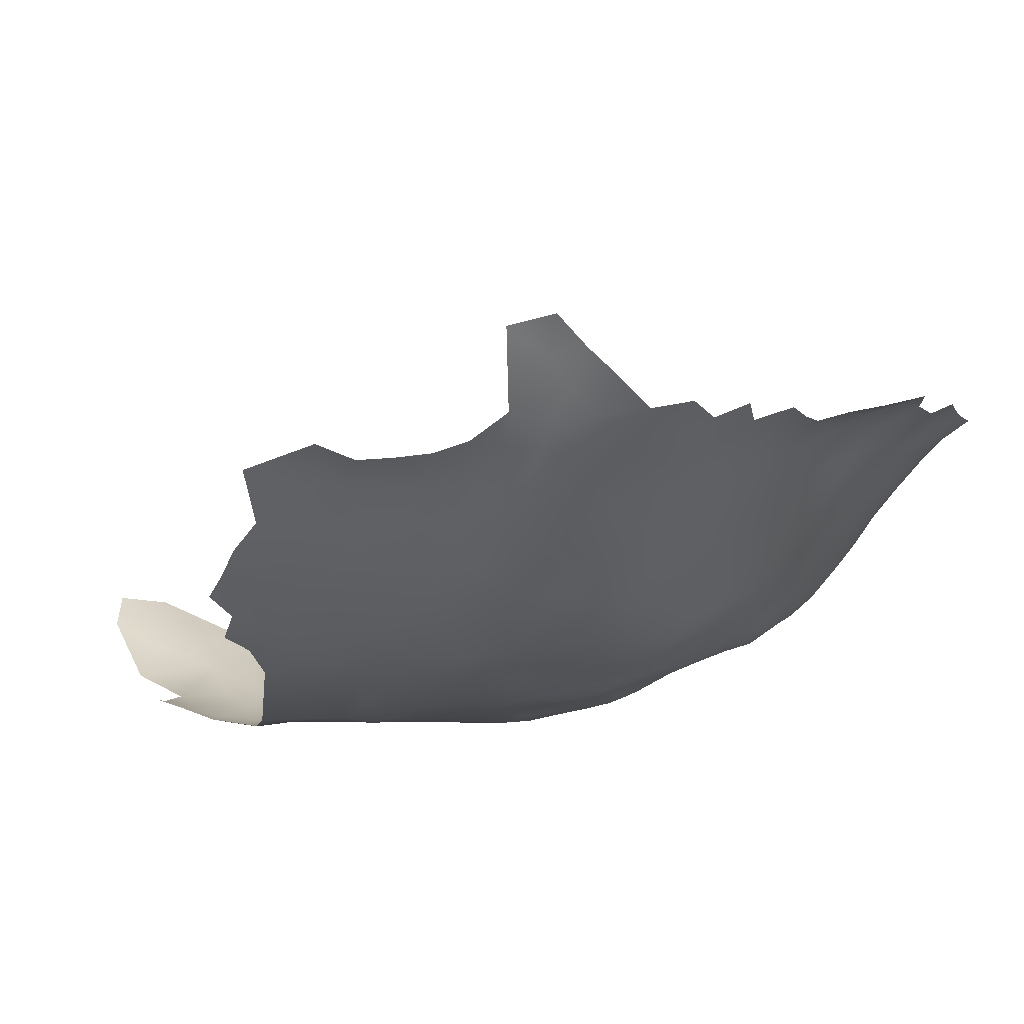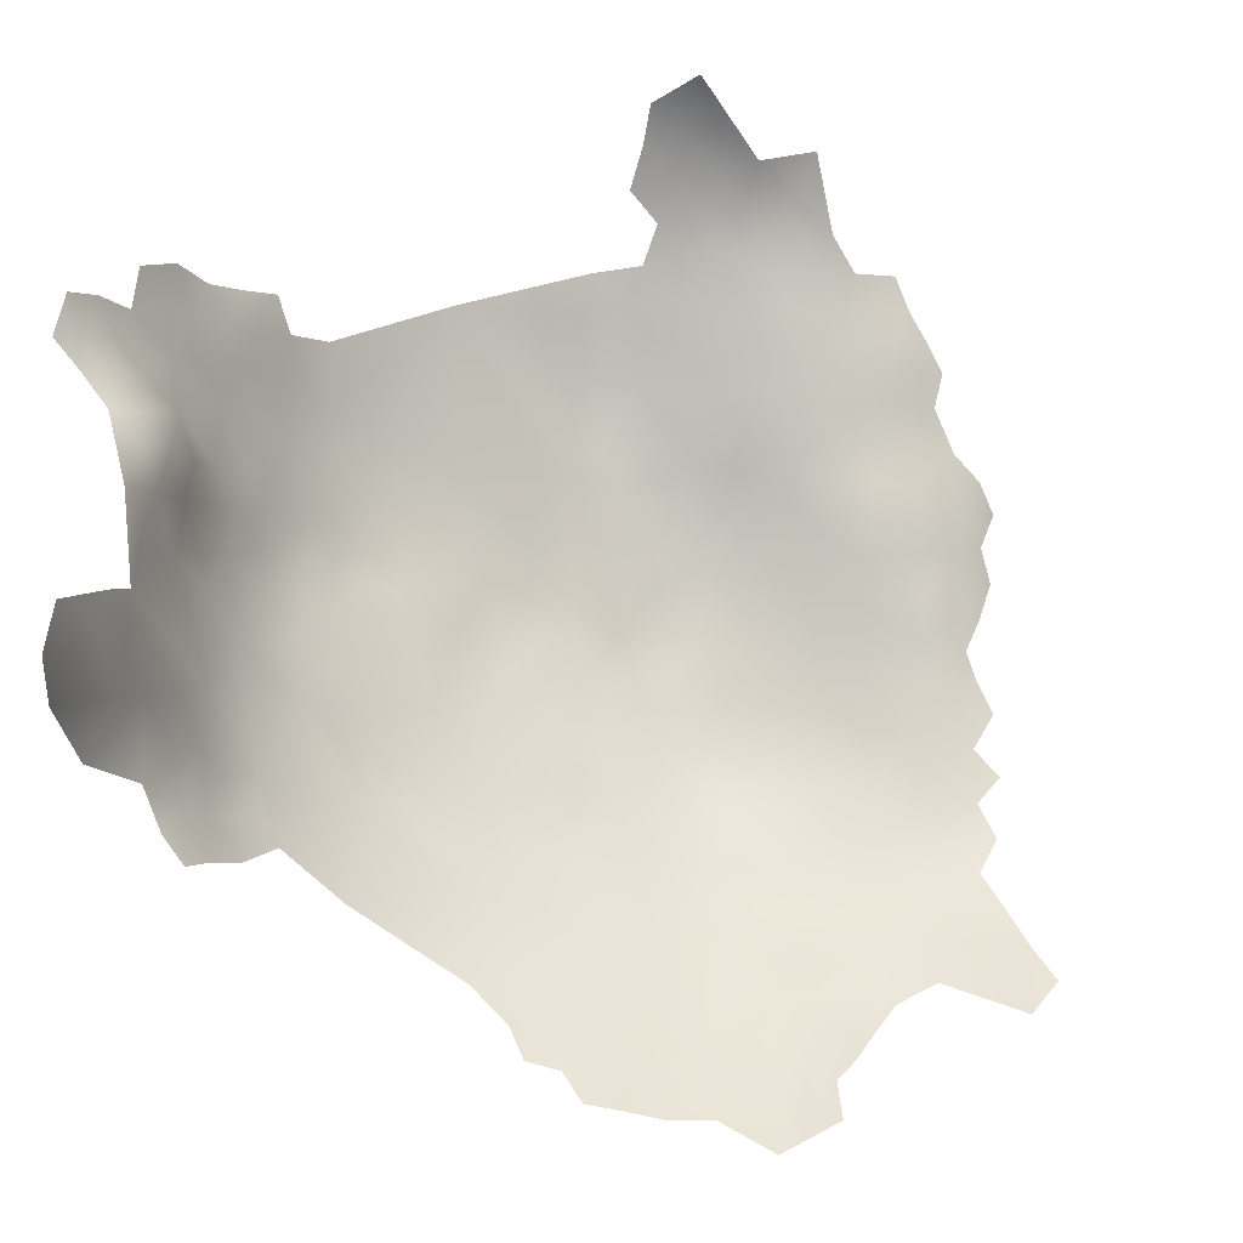
<metadata>
{"format":"obj","ext":"obj","renderer":"f3d","projection":"perspective","resolution":1024,"background":"white","views":[{"elev":-55.8,"azim":-82.1,"up":"+Z"},{"elev":39.0,"azim":-147.0,"up":"+Z"}]}
</metadata>
<code>
v 429.6 981.7 501.7
v 429.6 978.2 499.5
v 429.4 973.9 496.1
v 402.1 965 475.7
v 401.8 959.8 476
v 398.6 963.4 474.8
v 405.4 962.9 477.1
v 406.3 959.2 477.7
v 410.6 962.3 479.6
v 394.9 965.1 473.8
v 391.5 962.9 472.6
v 409.4 956.3 478.7
v 406.5 955.5 477.5
v 405.1 949.8 476.7
v 409.8 948.7 478.8
v 409.3 944.1 478.4
v 409.2 939 478.4
v 412.8 946.1 480.3
v 412.5 941.9 480
v 412.5 938.1 480
v 405.3 938.8 476.8
v 409.4 952.5 478.5
v 414.5 952.5 481.4
v 416.2 948.2 482.3
v 416.2 944.3 482.3
v 418.8 950.3 484.1
v 419.4 946.7 484.3
v 421.7 952.5 485.9
v 422.2 949 486.4
v 425.3 951.4 488.7
v 425.9 946.8 489.2
v 428.1 953.4 491
v 427.1 956.8 490.6
v 429.4 951.3 492.3
v 431.6 954 494.7
v 422.2 944.9 486.4
v 419.6 942 484.4
v 421.4 938.2 485.8
v 421.5 934.2 486.2
v 418.3 936.2 484
v 414.9 936 481.5
v 411.9 933 480.3
v 415.5 939.9 481.5
v 419.4 932.1 485.4
v 416.5 932.7 483.1
v 424.1 936.6 488
v 424.1 941.1 487.7
v 418.7 928.2 485
v 419 923.3 485.9
v 419.2 919.4 486.9
v 416.2 920.5 484.7
v 422.1 926 487.7
v 422.1 922 488.4
v 415.9 916.8 485.8
v 412.9 918.5 483.4
v 413.2 923.5 482.1
v 412.6 914.5 485.1
v 409.3 915.9 482.8
v 409.3 919.7 481.1
v 422.1 916.7 489.8
v 418.7 915.4 487.7
v 424.7 924.3 490
v 424.9 920.9 490.8
v 424.9 927.8 489.6
v 422.1 930 487.2
v 415.8 912.9 487.4
v 415.9 909.2 489.5
v 412.5 910.7 487.3
v 419.1 911.9 489.7
v 427.6 918.3 493.8
v 431.1 921.1 496.1
v 430.7 917.1 497.1
v 432.9 916.4 499.9
v 436 919 502.5
v 430.3 924.3 494.2
v 432.8 919.4 498.6
v 434.6 922.7 499.5
v 433.5 926.2 497.3
v 436.9 926.1 500.7
v 437.3 923.1 501.9
v 430.3 928.4 493.4
v 427.3 925.3 491.9
v 427.5 930 491.2
v 409.2 912 484.9
v 409.3 908.9 487.2
v 405.7 909.4 485.2
v 406.5 906.5 487.8
v 405.7 902.6 491.1
v 400.4 900.1 491.4
v 402.4 906.7 485.7
v 401.8 910.2 482.9
v 398.1 908 483.3
v 405.4 912.8 482.8
v 398.2 903.8 486.6
v 394.5 905.8 483.6
v 394.6 909.2 481.3
v 391 907.4 481.3
v 391.8 911.5 479.2
v 387.1 908.6 479.1
v 387.9 905 481.4
v 384.1 910.5 476.7
v 387.4 912.8 477.2
v 383.8 914.4 475.3
v 387.2 916.9 475.7
v 391 915.5 477.5
v 391 903.8 483.5
v 384.3 902.9 480.4
v 387.6 901.2 483.1
v 387.4 897.1 484.6
v 384.4 898.5 482.2
v 390.5 899.9 485.7
v 390.6 919.4 475.8
v 387 921.3 474.4
v 390.8 923.2 474.6
v 394.3 921.8 476
v 394.2 918.1 477.1
v 397.7 920.1 477.4
v 383.8 918.9 474.1
v 382.8 922.8 473.2
v 379.2 925.5 472.3
v 383.3 927.9 472.5
v 387.6 926.1 473.4
v 386.6 930.4 472.5
v 401.3 918.3 478.7
v 401.4 922.5 477.6
v 397.9 924.5 476.4
v 401.4 926.8 476.9
v 404.6 924.6 478.1
v 405 920.7 479.1
v 405.9 928.5 478.1
v 401.5 931.1 476.2
v 405.4 933.9 477.3
v 408 923.1 479.5
v 380.3 916.9 473.7
v 401.3 914.3 480.4
v 397.5 911.8 480.7
v 396.9 915.8 478.7
v 405.1 916.8 480.5
v 374 928.6 471.4
v 376.6 933.1 470.6
v 379.6 930.3 471.9
v 379.7 934.8 471.2
v 383.3 932.6 472.1
v 380.7 903.2 478.2
v 381.3 907.2 477
v 377.7 909.1 475.1
v 393.9 902.5 485.8
v 379.8 939.3 470.9
v 383.3 937.1 471.9
v 376.9 937.1 469.6
v 380.6 911.7 475.1
v 387 934.7 472.5
v 387.2 939.2 472.5
v 390.9 937 473.1
v 390.9 931.9 473.2
v 394.6 934.9 473.9
v 395.1 930.8 474.2
v 393.8 939.5 473.4
v 398.1 939.4 474.3
v 398.2 932.9 474.7
v 401.7 934.9 475.6
v 398.1 928.7 475.7
v 394 926.6 475
v 377.2 913.8 474
v 383.4 941.6 471.7
v 376.6 919.7 472.8
v 372.2 916.6 472.8
v 367.8 919.5 472.3
v 372.2 921.7 472.3
v 375.7 923.7 472.3
v 412.3 907 489.9
v 424.4 932.2 488.6
v 379.8 943.4 471
v 376.7 941.3 469.4
v 376.8 945.3 469.8
v 389.6 895.7 487
v 390.1 891.9 488.8
v 427.1 934.5 490.3
v 427 938.4 490
v 429.7 940.9 492.5
v 429.5 936.7 492.4
v 368.2 923.7 472.2
v 363.3 922.1 472.1
v 432.7 931.4 495.9
v 429.9 932.7 492.9
v 387.2 943.9 472.1
v 432.1 936 494.9
v 435.6 936.9 498.7
v 390.7 941.3 472.8
v 363.7 927.4 471.4
v 419.1 908.1 492.5
v 416.3 905.9 492.3
v 397.8 897.1 492.7
v 402.1 897.1 495.5
v 435.8 930 499.4
v 387.8 960.8 471.6
v 383.9 957.5 470.9
v 388 956.3 471.6
v 391 959 472.3
v 393.2 953.5 472.8
v 394.9 961 473.7
v 439.6 928.4 503.4
v 439.3 924.7 503.6
v 441.8 924.9 506.5
v 440.4 921.1 506.5
v 443.6 928 508.1
v 442.3 931.3 505.9
v 445.4 932.2 509.8
v 446.5 927.1 512.3
v 447.8 931.5 513.4
v 448.3 935 514.5
v 449.8 930.2 517.2
v 444.3 923.4 510.3
v 442 935.4 504.8
v 391 887.9 490.8
v 392.2 895.1 490.1
v 392.7 891.4 492.2
v 419.1 904.8 495.3
v 419 901.6 498.7
v 414.7 902.3 495.4
v 415.4 899 499.6
v 414.5 895.9 503.2
v 415.3 893.1 507.1
v 411.6 893 504.6
v 418.5 898.6 502.3
v 418.7 896 506.2
v 418.8 892.7 509.9
v 422.9 895.8 508.9
v 422.1 892.5 512.3
v 418.8 889.6 513.3
v 415.3 890 510.4
v 415.5 886.7 513.5
v 412.1 887 510.6
v 411.8 890.1 507.5
v 423 889.6 516.4
v 422.2 885.5 519.7
v 418.7 886.2 516.6
v 423.2 909 495.3
v 422.8 904.2 498.4
v 425.7 903.9 501.3
v 422.8 900.6 502.9
v 428.3 906.8 500.8
v 428.5 903.4 504.1
v 431.8 906.2 504.2
v 408.7 887.3 507.5
v 412.2 883.5 513.3
v 412.3 879.7 515.6
v 409 880.6 512.9
v 409 884.1 510.4
v 415.3 882.7 516.3
v 432 903 506.7
v 435.2 909 506.1
v 431.8 909.2 502.3
v 434.6 912.7 503.8
v 430.5 912.4 499.2
v 435.7 905.9 507.8
v 418.1 882.1 519.5
v 415.1 878.9 518.7
v 406.1 881.1 509.9
v 430 899.4 509.4
v 431.3 896.7 514
v 435.4 902.3 510.6
v 434.1 898.8 513.1
v 421.4 911 492.1
v 437.9 899.9 516
v 434.5 896.2 516.9
v 434.3 893.1 520.7
v 434 890.4 524.9
v 430.9 890.2 522
v 430 892.8 517.8
v 433.7 888 529.4
v 437.4 890.9 528.3
v 430.4 887.5 525.8
v 426.8 887.4 521.9
v 426.8 884.1 526.3
v 423.9 883.8 523
v 430 885.1 530.5
v 426.2 882 531.3
v 420.6 881.7 522.5
v 406.1 877.7 512
v 403.7 878.2 509.1
v 409.2 876.8 514.7
v 402.9 881.2 506.4
v 411.9 875.4 517.6
v 418.2 878.9 522.8
v 427 895.4 512.3
v 408.5 893.9 501.6
v 408.2 890.5 504.3
v 404.6 891.4 501.7
v 404.5 894.7 499.5
v 400.8 888.7 501
v 398.1 890.1 498.3
v 401.2 892.7 499.1
v 395.1 890.1 495.5
v 398.1 893.3 495.8
v 396 886.4 498.2
v 393.1 886.7 494.3
v 396 882.4 499.6
v 393.8 882.7 496.1
v 399.2 882.9 502.5
v 395.2 893.8 493
v 394.7 896.7 491.2
v 438.6 896.9 520.3
v 451.7 932.4 521.8
v 438.6 932.5 501.7
v 438.6 935.8 501.5
v 394 898.8 488.8
v 434.1 952.7 497.8
v 436.1 954.9 500.6
v 373.8 949.1 469.2
v 437 888.9 533.1
v 433.3 886 534.4
v 436.2 950.3 500.1
v 432.8 948.7 496.1
v 440.1 953.8 505.4
v 391.3 945.3 472.5
v 387.1 949.8 471.8
v 381.7 947.6 471.3
v 406.1 884.3 507.5
v 429.3 968.2 493.7
v 431.6 967.4 496.6
v 432.3 970.1 497.9
v 432.9 974 501
v 434.6 970 501.8
v 433.5 965.4 499.1
v 435.9 971 506.3
v 435.9 967.5 504.2
v 438.5 966.6 509.7
v 435.9 974.9 509.6
v 435 980.6 508.9
v 437.7 971.2 512.4
v 433.2 977.7 504.2
v 430.1 883.9 535
v 440.4 938.1 503
v 439.8 943.5 503.5
v 442.8 940.2 506.2
v 441.3 946.7 505.7
v 440 950.2 504.6
v 443 950.5 508.8
v 443.3 944.1 507.5
v 445.3 945.3 511
v 376.5 957.4 470.1
v 449.6 938.6 517.7
v 404.6 887.2 504
v 422.7 880.5 526.6
v 432.1 885 541.6
v 445.3 949.9 513.2
v 444.7 954.7 515.3
v 446.7 950.3 517.3
v 446.8 945.6 514.5
v 449 945.5 519.2
v 448.9 950 522.3
v 446.4 953.9 520.6
v 447.8 954.5 526
v 409 897.5 498.1
v 443.5 959.1 515.4
v 444.9 958.5 519.1
v 445.5 939.9 510.4
v 436.9 887.4 537.7
v 443.4 963.5 521.4
v 445.5 959.1 524.8
v 423.3 965.7 487.1
v 440.9 958.7 509.4
v 453.5 931.4 526
v 452.4 936.1 524.1
v 451.6 940.5 522.6
v 452.3 944.9 525.5
v 453.3 940 527.3
v 454.2 943.7 530
v 454.9 939.8 531.5
v 455.8 943.7 534.2
v 457.2 939.2 535.3
v 456.2 935.4 532.8
v 454 935.7 528.9
v 456.7 947.3 537.2
v 458.6 947.6 541.5
v 454.5 948.6 532.9
v 456.4 951.9 539.5
v 456.6 955.9 543.2
v 454.6 959.8 541.5
v 456.9 959.9 545.8
v 458.3 942.5 539.2
v 455.2 931 530.2
v 452.2 926.8 523
v 456 963.5 543
v 453.2 963.1 539.8
v 449.7 963.6 537
v 451.6 959.8 537.8
v 454.3 956.6 539.2
v 452.3 955.7 535.6
v 448.7 959.2 534.4
v 435.9 987 515.8
v 444.6 963.8 529.3
v 432.2 981.7 504.7
v 421.5 877.4 531.6
v 450.4 953.3 530.4
v 445.9 959.4 531.4
v 443.4 967.6 527.3
v 440.8 972.8 525.1
v 437.5 977.7 523.2
v 439.2 977.3 528.7
v 436.6 977.3 516.6
v 436.5 981.4 519.7
v 436.3 985.6 522.4
v 437.1 981.5 525.4
v 436.3 986.2 528.6
v 437.8 982 529.8
v 434.7 991.3 526.5
v 434.6 991.3 532.5
v 437.4 985.9 534.1
v 444.5 968.1 532.8
v 446.2 963.5 533.9
v 446.6 911.4 521.2
f 307 302 216
f 82 62 64
f 19 43 20
f 82 64 83
f 73 76 74
f 43 41 20
f 77 79 80
f 279 285 257
f 48 65 52
f 74 77 80
f 76 77 74
f 78 79 77
f 62 63 53
f 259 248 280
f 53 49 52
f 280 248 282
f 82 83 81
f 82 81 75
f 73 72 76
f 253 252 244
f 253 254 252
f 51 55 56
f 46 179 178
f 185 81 83
f 206 209 213
f 10 201 11
f 29 26 28
f 8 7 9
f 48 52 49
f 46 38 47
f 313 314 308
f 208 206 207
f 78 195 79
f 208 209 206
f 28 30 29
f 181 179 180
f 181 178 179
f 204 206 213
f 42 20 41
f 285 258 257
f 292 293 291
f 65 64 52
f 244 242 253
f 255 254 253
f 54 55 51
f 40 39 44
f 5 6 4
f 99 101 102
f 203 80 79
f 203 79 202
f 108 110 107
f 281 259 280
f 66 54 61
f 117 137 116
f 177 176 216
f 162 163 157
f 53 60 50
f 53 63 60
f 50 51 49
f 50 49 53
f 126 163 162
f 126 162 127
f 162 160 131
f 162 157 160
f 106 100 97
f 137 117 124
f 161 132 131
f 161 131 160
f 108 111 109
f 108 109 110
f 57 55 54
f 185 178 181
f 72 71 76
f 66 61 69
f 66 69 67
f 22 15 14
f 204 205 203
f 25 27 37
f 100 108 107
f 100 106 108
f 66 57 54
f 19 20 17
f 135 124 138
f 191 238 218
f 191 264 238
f 58 55 57
f 58 59 55
f 40 45 41
f 40 44 45
f 16 18 19
f 16 19 17
f 216 217 177
f 116 115 117
f 37 27 36
f 39 40 38
f 39 38 46
f 128 133 129
f 128 129 125
f 199 198 196
f 131 127 162
f 36 29 31
f 36 27 29
f 289 288 344
f 147 106 95
f 171 85 68
f 246 250 247
f 164 151 146
f 67 171 68
f 67 68 66
f 102 104 105
f 247 282 248
f 289 291 293
f 289 293 290
f 27 25 24
f 296 294 292
f 249 248 259
f 258 250 257
f 258 247 250
f 50 60 61
f 68 85 84
f 295 292 294
f 105 112 116
f 105 104 112
f 239 218 238
f 233 246 249
f 86 87 90
f 84 86 93
f 243 244 251
f 301 295 294
f 248 246 247
f 248 249 246
f 309 313 308
f 91 86 90
f 91 93 86
f 211 212 210
f 102 103 104
f 196 11 199
f 99 97 100
f 215 177 217
f 131 132 130
f 48 44 65
f 4 7 5
f 227 223 226
f 135 137 124
f 135 136 137
f 296 297 294
f 39 65 44
f 39 172 65
f 31 29 30
f 103 101 151
f 103 102 101
f 5 7 8
f 233 249 245
f 233 245 234
f 385 380 386
f 119 113 118
f 124 129 138
f 124 125 129
f 121 119 120
f 94 147 95
f 174 148 150
f 125 127 128
f 125 126 127
f 184 81 185
f 102 98 99
f 102 105 98
f 196 198 197
f 148 174 173
f 112 115 116
f 84 58 57
f 46 178 172
f 46 172 39
f 156 155 154
f 27 26 29
f 27 24 26
f 112 113 114
f 112 114 115
f 153 149 165
f 86 84 85
f 210 209 208
f 143 142 149
f 148 142 150
f 148 149 142
f 158 154 189
f 325 321 322
f 117 125 124
f 179 46 47
f 199 11 201
f 152 143 149
f 152 149 153
f 148 165 149
f 148 173 165
f 319 249 259
f 319 245 249
f 87 86 85
f 156 160 157
f 122 114 113
f 15 22 23
f 217 301 294
f 13 22 14
f 13 12 22
f 15 18 16
f 154 155 152
f 154 152 153
f 123 122 121
f 231 233 234
f 340 336 335
f 340 335 337
f 97 98 96
f 97 99 98
f 201 10 6
f 67 192 171
f 122 119 121
f 122 113 119
f 155 156 157
f 291 289 344
f 233 231 232
f 159 161 160
f 159 160 156
f 123 143 152
f 200 198 199
f 231 230 232
f 127 130 128
f 127 131 130
f 141 140 142
f 141 142 143
f 139 120 170
f 72 70 71
f 227 226 228
f 126 125 117
f 126 117 115
f 192 191 218
f 231 223 227
f 388 387 386
f 52 64 62
f 52 62 53
f 243 240 242
f 243 242 244
f 244 252 256
f 95 106 97
f 219 218 239
f 139 140 141
f 94 95 92
f 169 168 182
f 151 145 146
f 176 109 111
f 227 230 231
f 227 229 230
f 12 13 8
f 299 297 296
f 299 296 298
f 156 154 158
f 156 158 159
f 106 111 108
f 275 276 274
f 12 8 9
f 263 266 261
f 50 54 51
f 50 61 54
f 153 189 154
f 365 364 304
f 145 151 101
f 287 224 288
f 220 218 219
f 317 316 186
f 222 226 223
f 325 322 324
f 123 152 155
f 191 69 264
f 373 370 372
f 113 112 104
f 147 111 106
f 95 96 92
f 95 97 96
f 67 69 191
f 67 191 192
f 220 219 221
f 267 269 270
f 59 56 55
f 259 281 283
f 259 283 319
f 174 175 173
f 169 170 166
f 169 166 167
f 371 370 369
f 371 372 370
f 140 150 142
f 391 388 390
f 118 113 104
f 186 153 165
f 186 189 153
f 224 222 223
f 120 141 121
f 120 139 141
f 237 235 236
f 168 169 167
f 229 227 228
f 251 256 262
f 251 244 256
f 232 246 233
f 389 390 388
f 163 126 115
f 266 265 303
f 92 91 90
f 260 263 261
f 260 261 286
f 314 35 308
f 314 34 35
f 349 353 352
f 68 57 66
f 68 84 57
f 287 289 290
f 287 288 289
f 161 21 132
f 381 380 385
f 336 334 335
f 230 237 232
f 230 235 237
f 194 193 89
f 163 115 114
f 378 376 375
f 172 64 65
f 379 380 381
f 229 235 230
f 349 348 353
f 326 328 327
f 263 265 266
f 364 384 304
f 18 15 23
f 368 369 370
f 267 268 269
f 263 260 262
f 301 302 193
f 377 371 369
f 374 370 373
f 374 368 370
f 260 251 262
f 121 143 123
f 121 141 143
f 273 269 268
f 273 274 269
f 349 352 351
f 18 24 25
f 18 23 24
f 219 225 221
f 219 241 225
f 234 245 288
f 234 288 224
f 275 274 273
f 316 189 186
f 295 293 292
f 225 226 222
f 222 221 225
f 368 366 367
f 118 104 103
f 234 223 231
f 234 224 223
f 358 336 340
f 358 340 341
f 348 356 357
f 323 324 322
f 94 92 90
f 147 307 111
f 375 371 377
f 92 96 136
f 318 165 173
f 380 388 386
f 380 389 388
f 83 178 185
f 183 190 182
f 374 383 364
f 329 331 326
f 134 118 103
f 271 268 272
f 271 273 268
f 383 374 373
f 290 355 287
f 232 237 250
f 232 250 246
f 220 192 218
f 389 380 379
f 254 255 73
f 284 247 258
f 284 282 247
f 267 266 303
f 129 133 59
f 330 332 394
f 311 271 272
f 327 325 324
f 301 217 216
f 301 216 302
f 365 374 364
f 349 350 347
f 349 351 350
f 326 327 324
f 237 257 250
f 306 334 214
f 331 328 326
f 135 138 93
f 135 93 91
f 93 58 84
f 93 138 58
f 172 178 83
f 172 83 64
f 393 412 397
f 255 72 73
f 241 239 240
f 241 219 239
f 333 277 312
f 312 271 311
f 312 277 271
f 378 389 379
f 277 273 271
f 274 276 236
f 307 216 176
f 307 176 111
f 312 311 359
f 42 41 45
f 19 25 43
f 19 18 25
f 195 305 202
f 195 202 79
f 348 349 347
f 318 317 186
f 318 186 165
f 205 80 203
f 136 135 91
f 136 91 92
f 295 301 193
f 187 185 181
f 187 184 185
f 367 369 368
f 368 374 365
f 368 365 366
f 37 36 47
f 37 47 38
f 78 184 195
f 214 305 306
f 1 394 332
f 393 411 412
f 406 407 405
f 270 266 267
f 270 261 266
f 277 275 273
f 133 56 59
f 245 319 344
f 245 344 288
f 405 401 400
f 405 407 401
f 134 151 164
f 134 103 151
f 278 275 277
f 194 295 193
f 188 306 305
f 278 277 333
f 3 2 323
f 3 323 322
f 297 217 294
f 297 215 217
f 183 182 168
f 138 129 59
f 138 59 58
f 2 1 332
f 2 332 323
f 391 387 388
f 354 352 353
f 391 397 412
f 391 412 387
f 31 47 36
f 336 214 334
f 398 411 393
f 339 337 338
f 43 40 41
f 382 372 371
f 35 34 32
f 43 25 37
f 255 253 242
f 194 290 293
f 194 293 295
f 187 181 180
f 275 278 345
f 399 400 401
f 353 348 357
f 164 166 134
f 307 193 302
f 410 407 406
f 82 63 62
f 48 45 44
f 360 398 393
f 402 403 400
f 236 257 237
f 396 391 390
f 340 337 339
f 204 203 202
f 345 279 276
f 345 276 275
f 341 347 350
f 375 376 382
f 375 382 371
f 78 75 81
f 78 81 184
f 279 257 236
f 279 236 276
f 318 173 175
f 339 338 315
f 136 96 98
f 361 360 393
f 409 406 408
f 409 410 406
f 77 76 71
f 40 37 38
f 40 43 37
f 188 305 195
f 33 35 32
f 278 395 345
f 403 392 404
f 167 166 164
f 360 361 357
f 309 315 338
f 184 188 195
f 184 187 188
f 283 344 319
f 229 228 286
f 70 75 71
f 69 61 60
f 207 305 214
f 207 202 305
f 78 77 71
f 78 71 75
f 137 105 116
f 205 74 80
f 206 202 207
f 206 204 202
f 56 49 51
f 241 240 243
f 296 292 291
f 12 23 22
f 405 400 403
f 405 403 404
f 33 32 30
f 17 20 42
f 406 405 404
f 13 5 8
f 320 322 321
f 194 355 290
f 296 300 298
f 296 291 300
f 334 306 188
f 345 285 279
f 145 107 144
f 34 30 32
f 23 26 24
f 341 340 339
f 341 339 347
f 329 332 330
f 350 358 341
f 120 166 170
f 134 119 118
f 70 60 63
f 133 128 130
f 208 207 214
f 205 204 213
f 361 353 357
f 361 354 353
f 222 224 287
f 16 14 15
f 212 209 210
f 155 157 163
f 169 139 170
f 99 145 101
f 82 75 70
f 82 70 63
f 99 100 107
f 99 107 145
f 239 242 240
f 88 90 87
f 180 179 47
f 408 406 404
f 346 333 312
f 346 312 359
f 171 87 85
f 343 212 211
f 200 199 201
f 211 210 208
f 16 17 21
f 122 163 114
f 241 226 225
f 260 243 251
f 17 132 21
f 17 42 132
f 155 122 123
f 155 163 122
f 352 367 351
f 94 307 147
f 158 189 316
f 344 300 291
f 344 283 300
f 326 324 323
f 338 313 309
f 5 201 6
f 365 343 366
f 137 136 98
f 137 98 105
f 366 351 367
f 366 343 351
f 264 69 60
f 254 73 74
f 159 21 161
f 317 198 200
f 88 194 89
f 235 274 236
f 270 269 274
f 28 33 30
f 411 387 412
f 200 316 317
f 3 322 320
f 270 286 261
f 338 337 335
f 397 361 393
f 309 308 35
f 377 378 375
f 325 320 321
f 378 390 389
f 350 351 343
f 384 212 304
f 166 119 134
f 166 120 119
f 265 263 262
f 130 132 42
f 34 31 30
f 31 180 47
f 358 214 336
f 363 339 315
f 222 355 221
f 222 287 355
f 363 356 348
f 182 139 169
f 343 304 212
f 343 365 304
f 343 211 358
f 343 358 350
f 220 171 192
f 326 332 329
f 326 323 332
f 358 211 208
f 358 208 214
f 241 228 226
f 348 347 339
f 348 339 363
f 220 221 355
f 89 193 307
f 89 307 94
f 402 331 329
f 235 270 274
f 397 391 396
f 88 87 171
f 88 89 94
f 88 94 90
f 377 396 390
f 377 390 378
f 260 286 228
f 377 369 367
f 402 329 330
f 399 411 398
f 399 398 360
f 397 354 361
f 397 396 354
f 399 402 400
f 402 392 403
f 360 357 356
f 410 401 407
f 395 285 345
f 396 352 354
f 363 315 309
f 392 402 330
f 408 404 392
f 346 278 333
f 413 303 265
f 413 265 262
f 413 262 256
f 413 205 213
f 413 213 209
f 413 256 252
f 413 212 384
f 413 209 212
f 413 252 254
f 413 74 205
f 413 254 74
f 328 325 327
f 23 28 26
f 9 23 12
f 33 309 35
f 363 360 356
f 325 362 320
f 399 331 402
f 23 33 28
f 399 328 331
f 360 328 399
f 363 328 360
f 363 325 328
f 309 325 363
f 33 325 309
f 33 362 325
f 362 23 9
f 33 23 362
f 56 48 49
f 48 42 45
f 130 56 133
f 56 42 48
f 42 56 130
f 180 188 187
f 188 335 334
f 314 31 34
f 335 313 338
f 335 314 313
f 314 180 31
f 314 188 180
f 314 335 188
f 255 70 72
f 238 242 239
f 60 238 264
f 238 255 242
f 70 238 60
f 238 70 255
f 310 318 175
f 317 197 198
f 318 197 317
f 318 342 197
f 310 342 318
f 14 5 13
f 316 159 158
f 21 14 16
f 5 200 201
f 159 14 21
f 200 159 316
f 14 200 5
f 14 159 200
f 190 139 182
f 286 235 229
f 235 286 270
f 260 241 243
f 228 241 260
f 88 355 194
f 220 88 171
f 355 88 220
f 367 396 377
f 352 396 367

</code>
